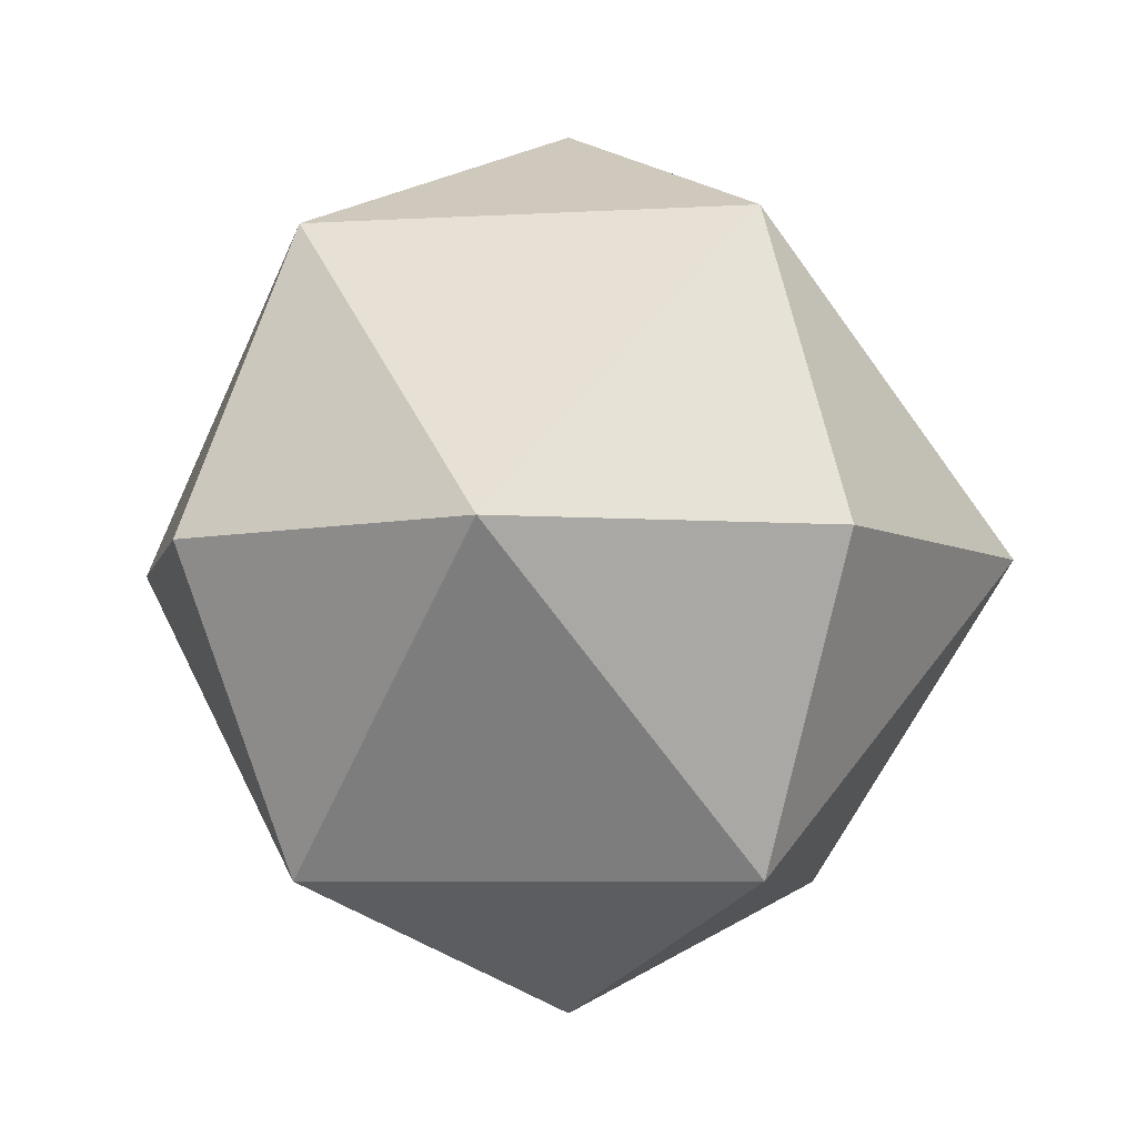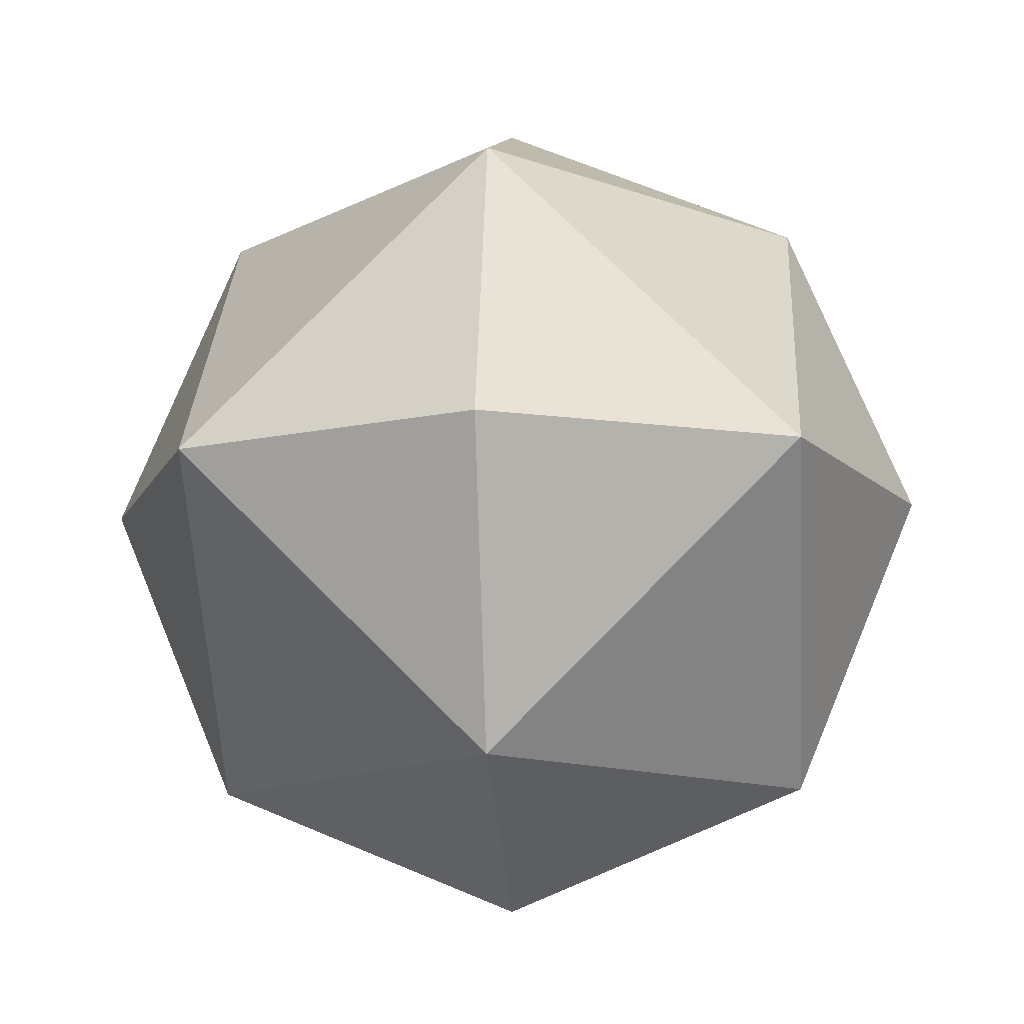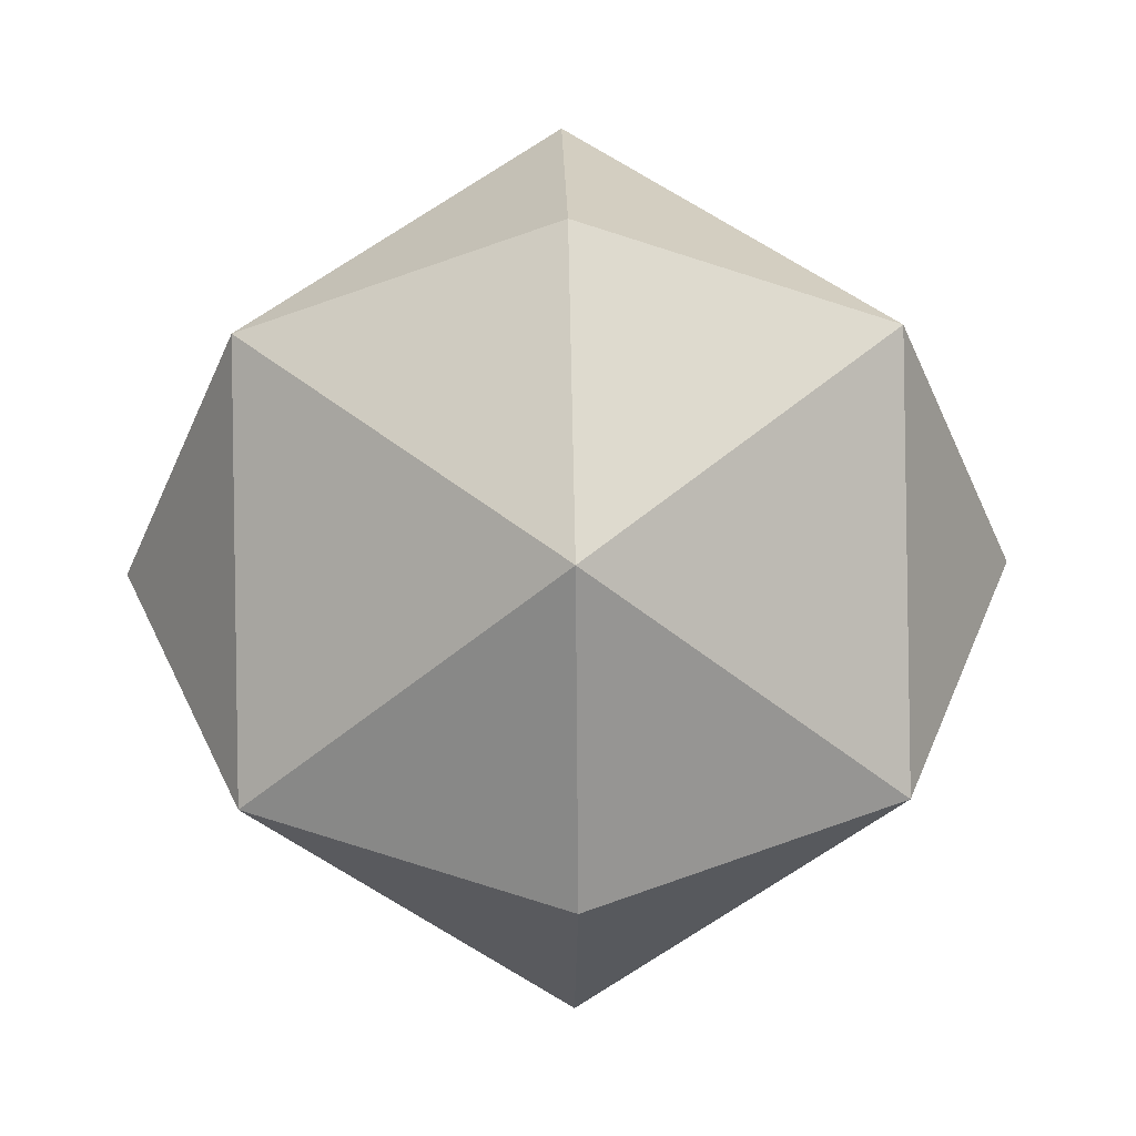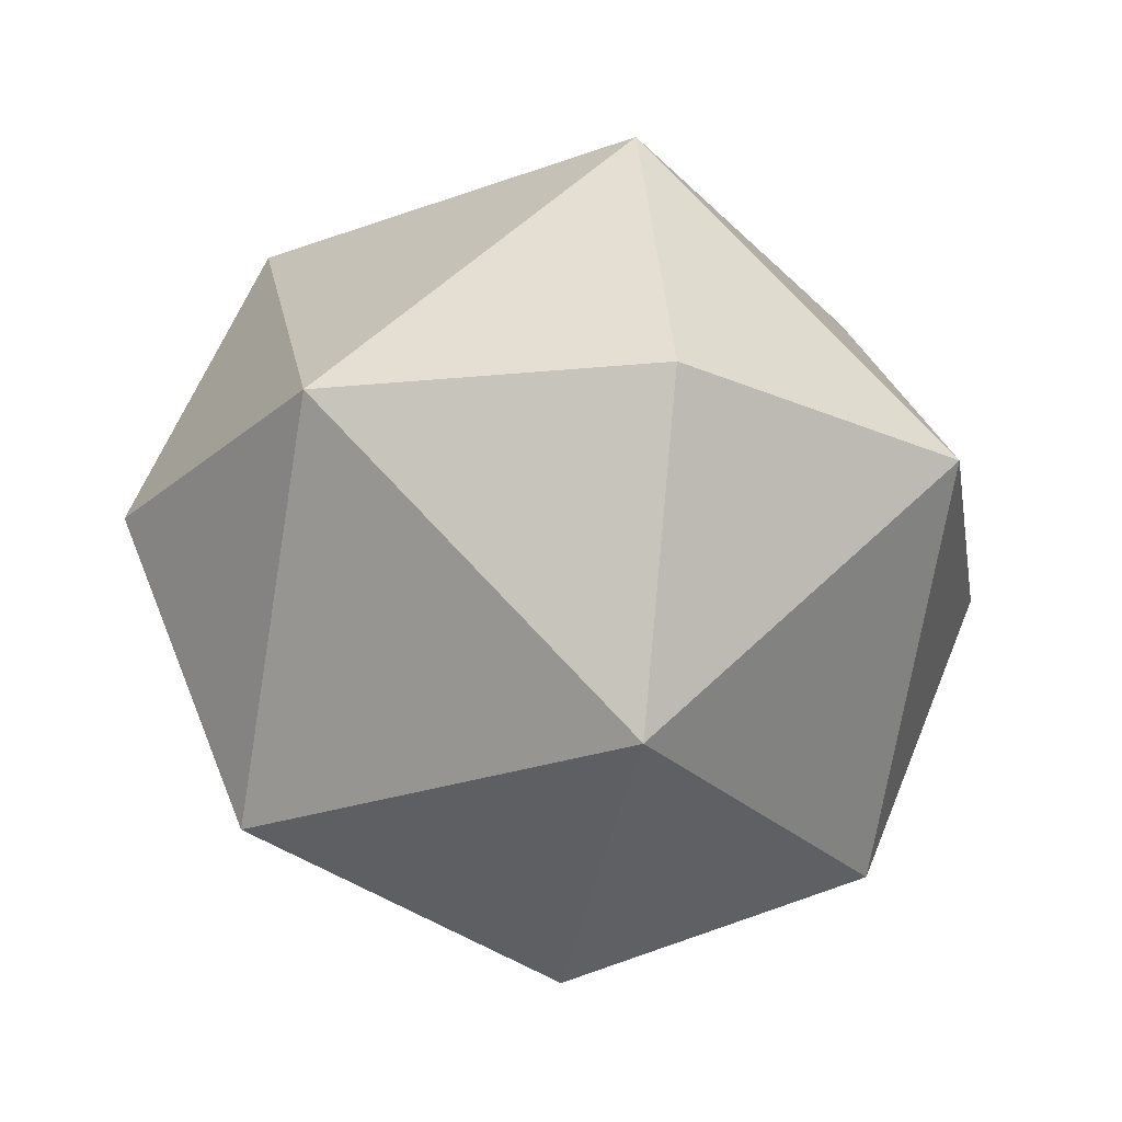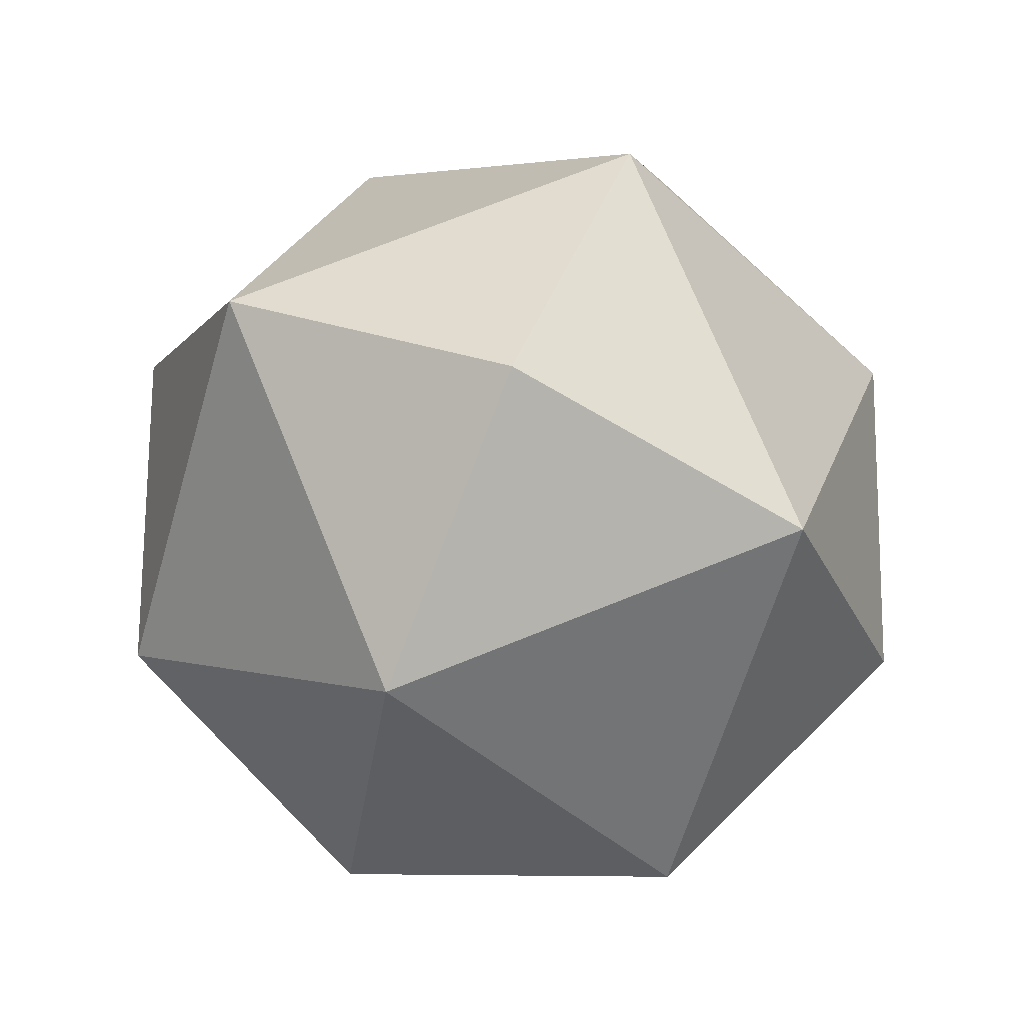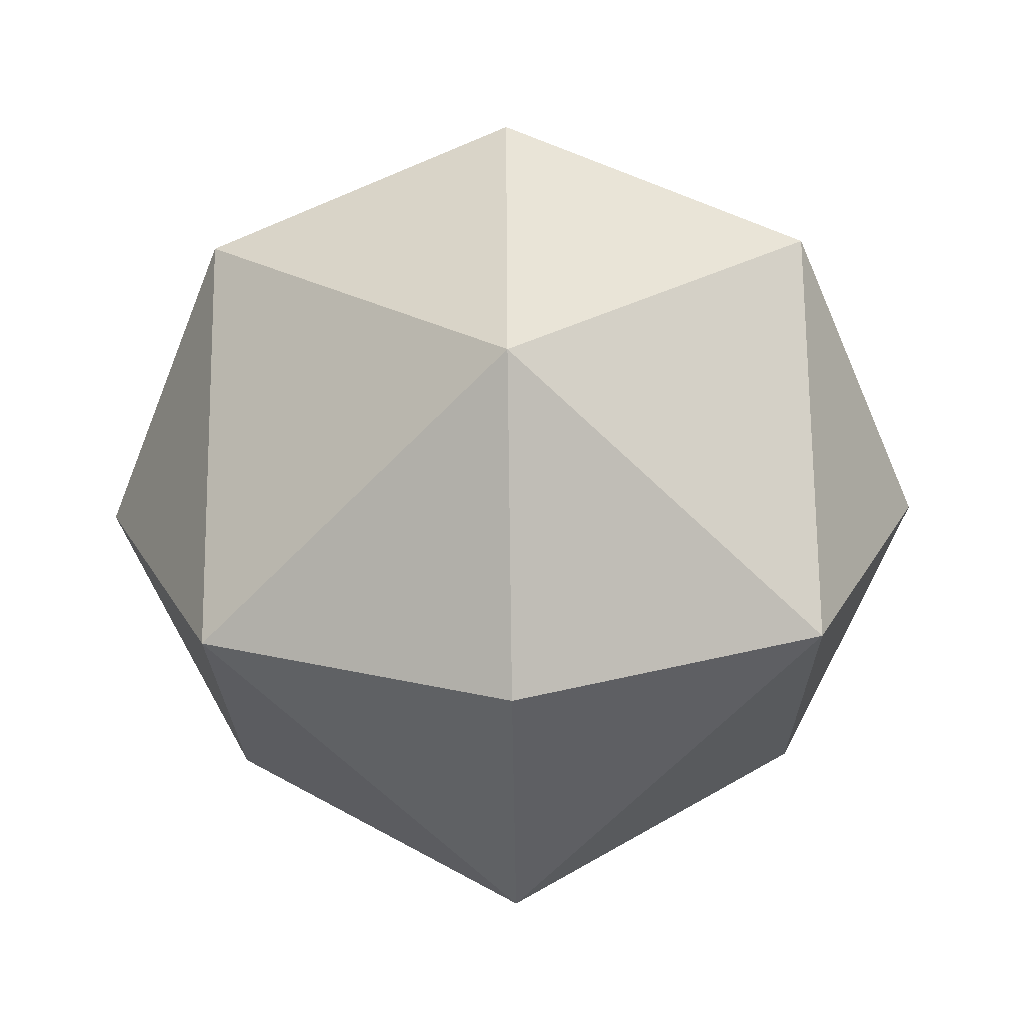
<metadata>
{"format":"obj","ext":"obj","renderer":"f3d","projection":"perspective","resolution":1024,"background":"white","views":[{"elev":-6.1,"azim":145.3,"up":"+Y"},{"elev":-12.8,"azim":4.6,"up":"+Y"},{"elev":44.7,"azim":178.8,"up":"+Y"},{"elev":-24.2,"azim":166.6,"up":"+Z"},{"elev":71.6,"azim":-157.0,"up":"+Z"},{"elev":-65.7,"azim":90.8,"up":"+Z"}]}
</metadata>
<code>
v 0.07071 0 0.07071
v 0 0 0.1
v 0 0.07071 0.07071
v 0.1 0 0
v 0.07071 0 0.07071
v 0.07071 0.07071 0
v 0.07071 0.07071 0
v 0.07071 0 0.07071
v 0 0.07071 0.07071
v 0.07071 0.07071 0
v 0 0.07071 0.07071
v 0 0.1 0
v 0 0.07071 0.07071
v 0 0 0.1
v -0.07071 0 0.07071
v 0 0.1 0
v 0 0.07071 0.07071
v -0.07071 0.07071 0
v -0.07071 0.07071 0
v 0 0.07071 0.07071
v -0.07071 0 0.07071
v -0.07071 0.07071 0
v -0.07071 0 0.07071
v -0.1 0 0
v -0.07071 0 0.07071
v 0 0 0.1
v 0 -0.07071 0.07071
v -0.1 0 0
v -0.07071 0 0.07071
v -0.07071 -0.07071 0
v -0.07071 -0.07071 0
v -0.07071 0 0.07071
v 0 -0.07071 0.07071
v -0.07071 -0.07071 0
v 0 -0.07071 0.07071
v 0 -0.1 0
v 0 -0.07071 0.07071
v 0 0 0.1
v 0.07071 0 0.07071
v 0 -0.1 0
v 0 -0.07071 0.07071
v 0.07071 -0.07071 0
v 0.07071 -0.07071 0
v 0 -0.07071 0.07071
v 0.07071 0 0.07071
v 0.07071 -0.07071 0
v 0.07071 0 0.07071
v 0.1 0 0
v 0 0.07071 -0.07071
v 0 0 -0.1
v 0.07071 0 -0.07071
v 0 0.1 0
v 0 0.07071 -0.07071
v 0.07071 0.07071 0
v 0.07071 0.07071 0
v 0 0.07071 -0.07071
v 0.07071 0 -0.07071
v 0.07071 0.07071 0
v 0.07071 0 -0.07071
v 0.1 0 0
v -0.07071 0 -0.07071
v 0 0 -0.1
v 0 0.07071 -0.07071
v -0.1 0 0
v -0.07071 0 -0.07071
v -0.07071 0.07071 0
v -0.07071 0.07071 0
v -0.07071 0 -0.07071
v 0 0.07071 -0.07071
v -0.07071 0.07071 0
v 0 0.07071 -0.07071
v 0 0.1 0
v 0 -0.07071 -0.07071
v 0 0 -0.1
v -0.07071 0 -0.07071
v 0 -0.1 0
v 0 -0.07071 -0.07071
v -0.07071 -0.07071 0
v -0.07071 -0.07071 0
v 0 -0.07071 -0.07071
v -0.07071 0 -0.07071
v -0.07071 -0.07071 0
v -0.07071 0 -0.07071
v -0.1 0 0
v 0.07071 0 -0.07071
v 0 0 -0.1
v 0 -0.07071 -0.07071
v 0.1 0 0
v 0.07071 0 -0.07071
v 0.07071 -0.07071 0
v 0.07071 -0.07071 0
v 0.07071 0 -0.07071
v 0 -0.07071 -0.07071
v 0.07071 -0.07071 0
v 0 -0.07071 -0.07071
v 0 -0.1 0
g PolySphereSmall
f 1 3 2
f 4 6 5
f 7 9 8
f 10 12 11
f 13 15 14
f 16 18 17
f 19 21 20
f 22 24 23
f 25 27 26
f 28 30 29
f 31 33 32
f 34 36 35
f 37 39 38
f 40 42 41
f 43 45 44
f 46 48 47
f 49 51 50
f 52 54 53
f 55 57 56
f 58 60 59
f 61 63 62
f 64 66 65
f 67 69 68
f 70 72 71
f 73 75 74
f 76 78 77
f 79 81 80
f 82 84 83
f 85 87 86
f 88 90 89
f 91 93 92
f 94 96 95

</code>
